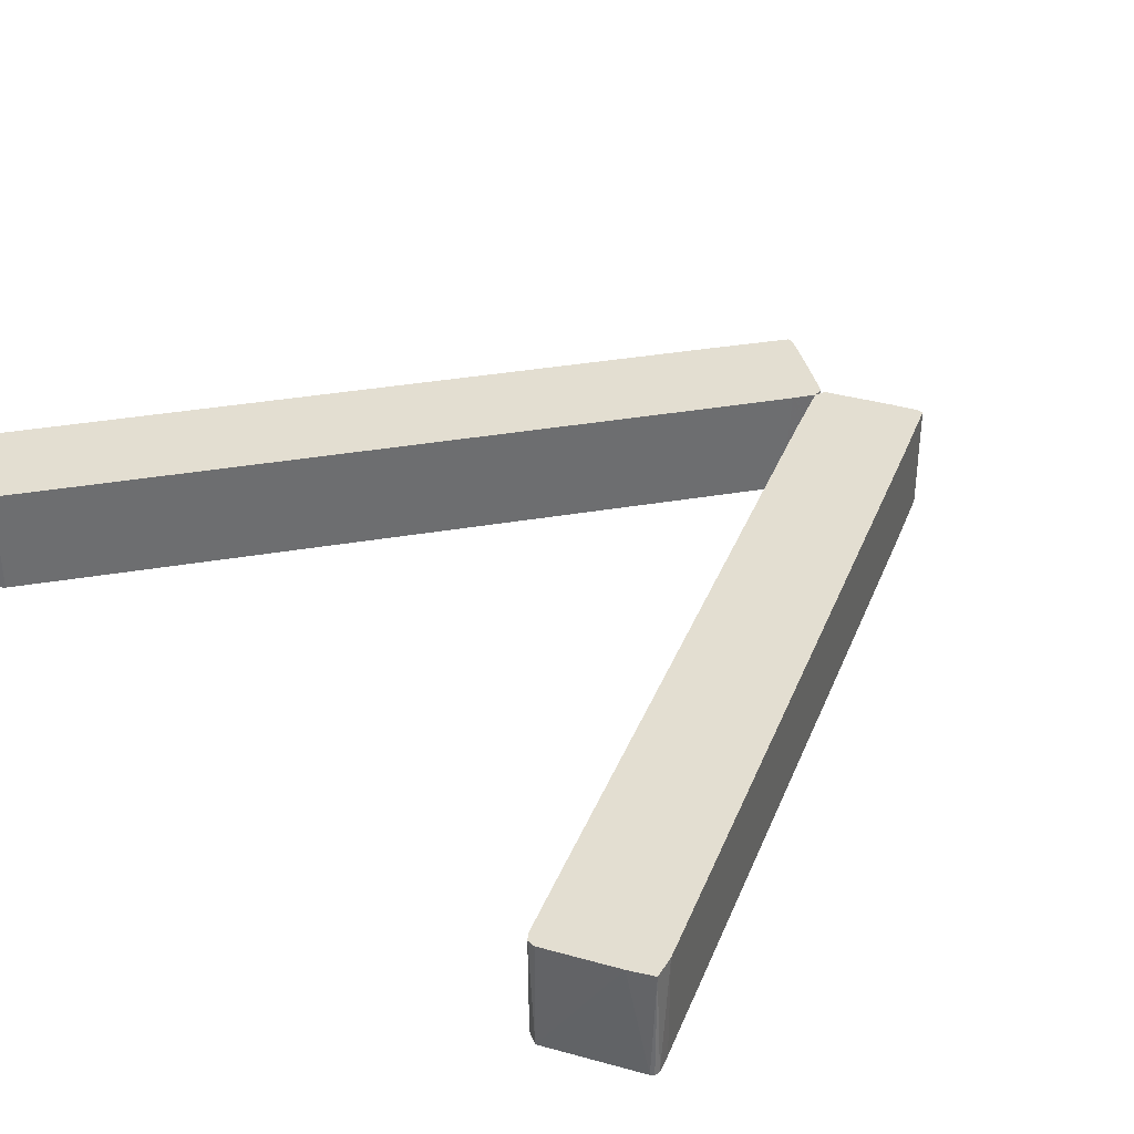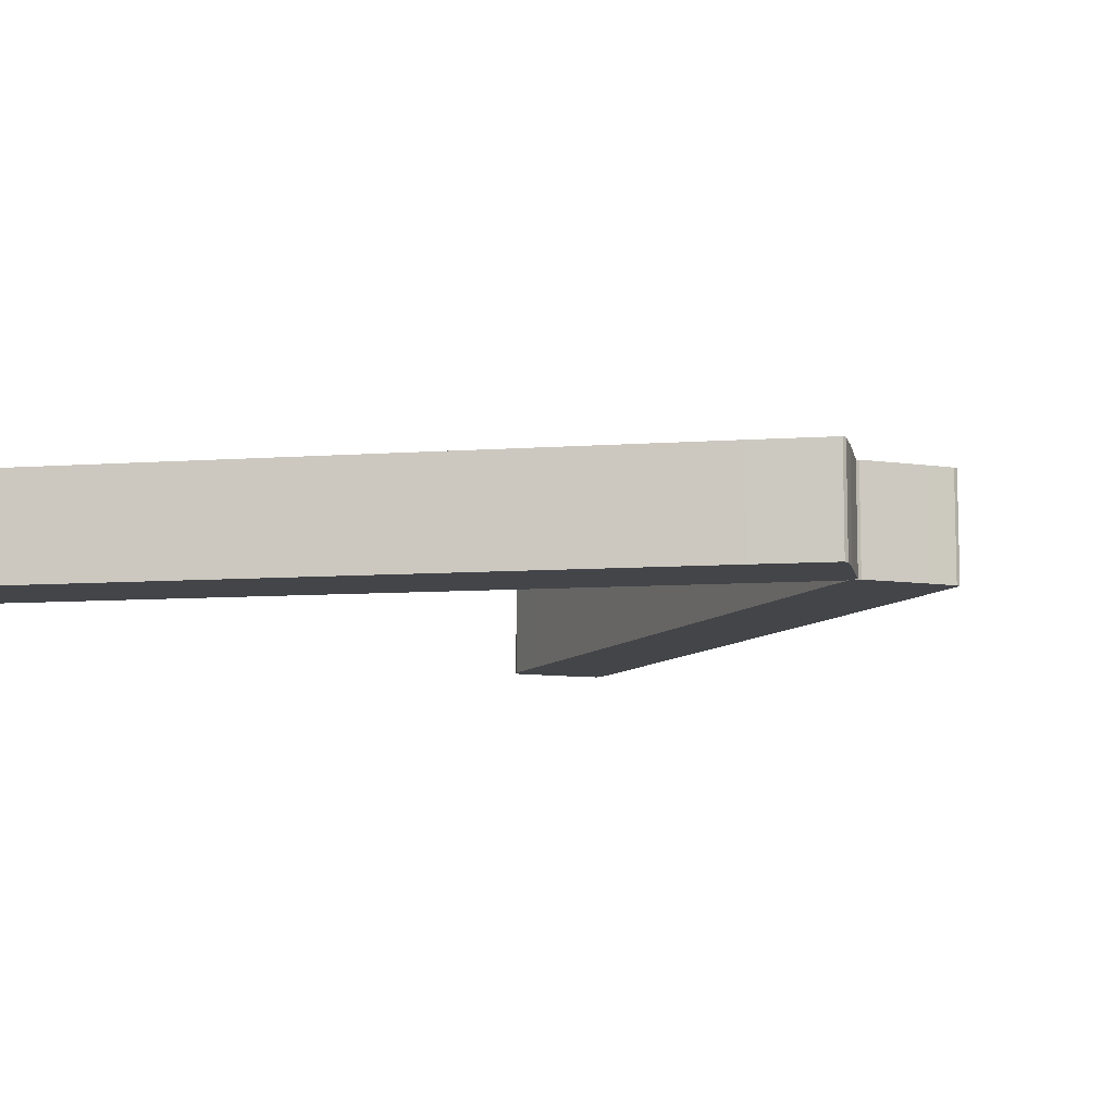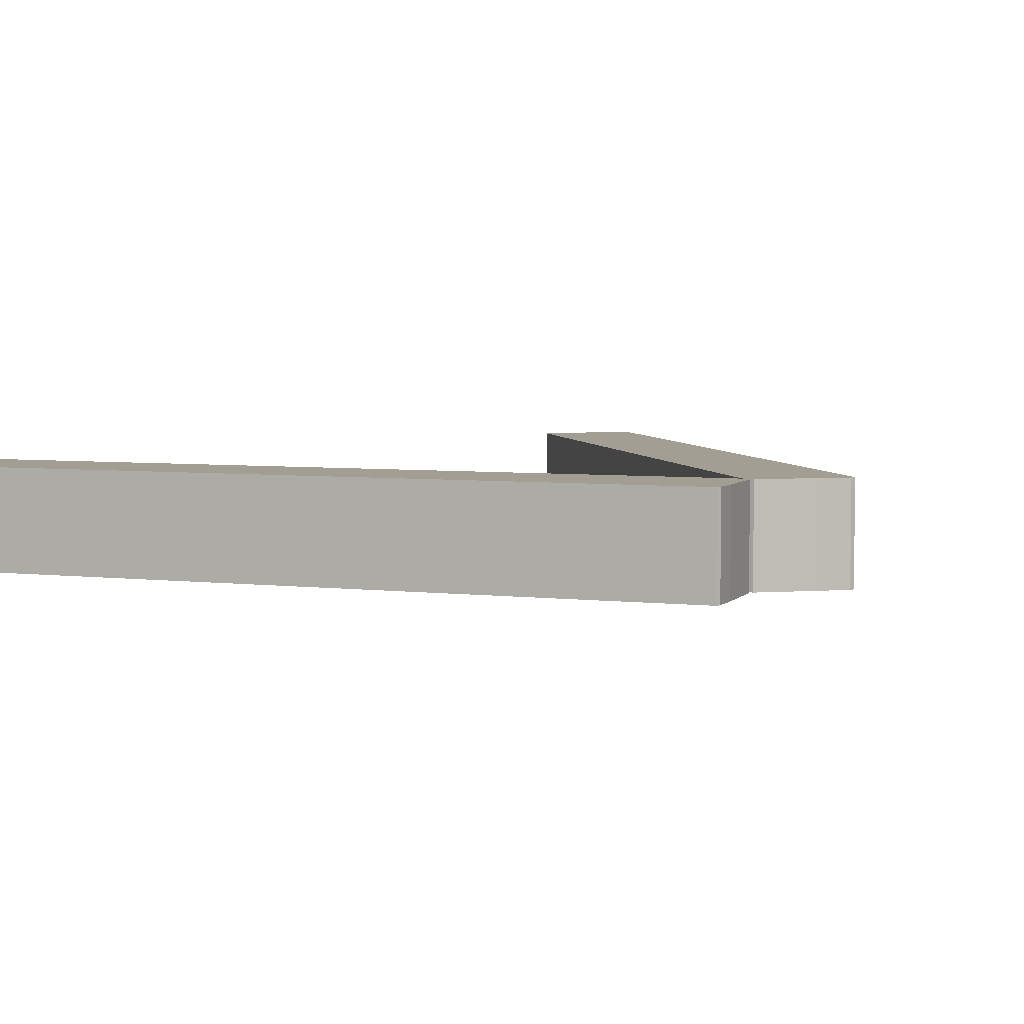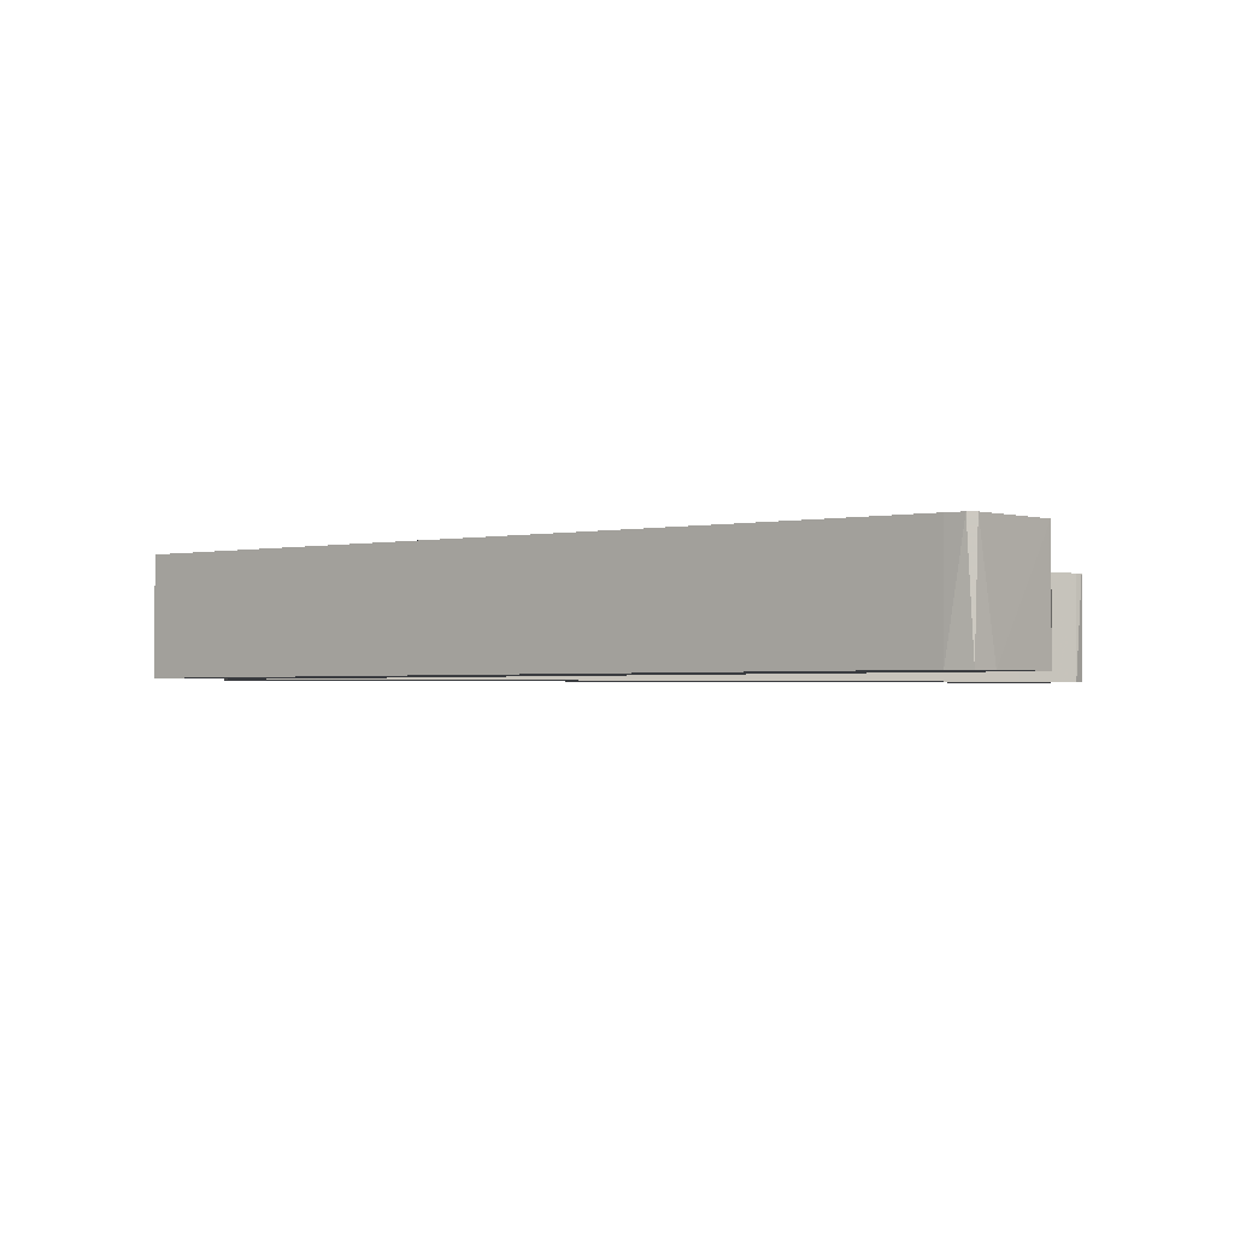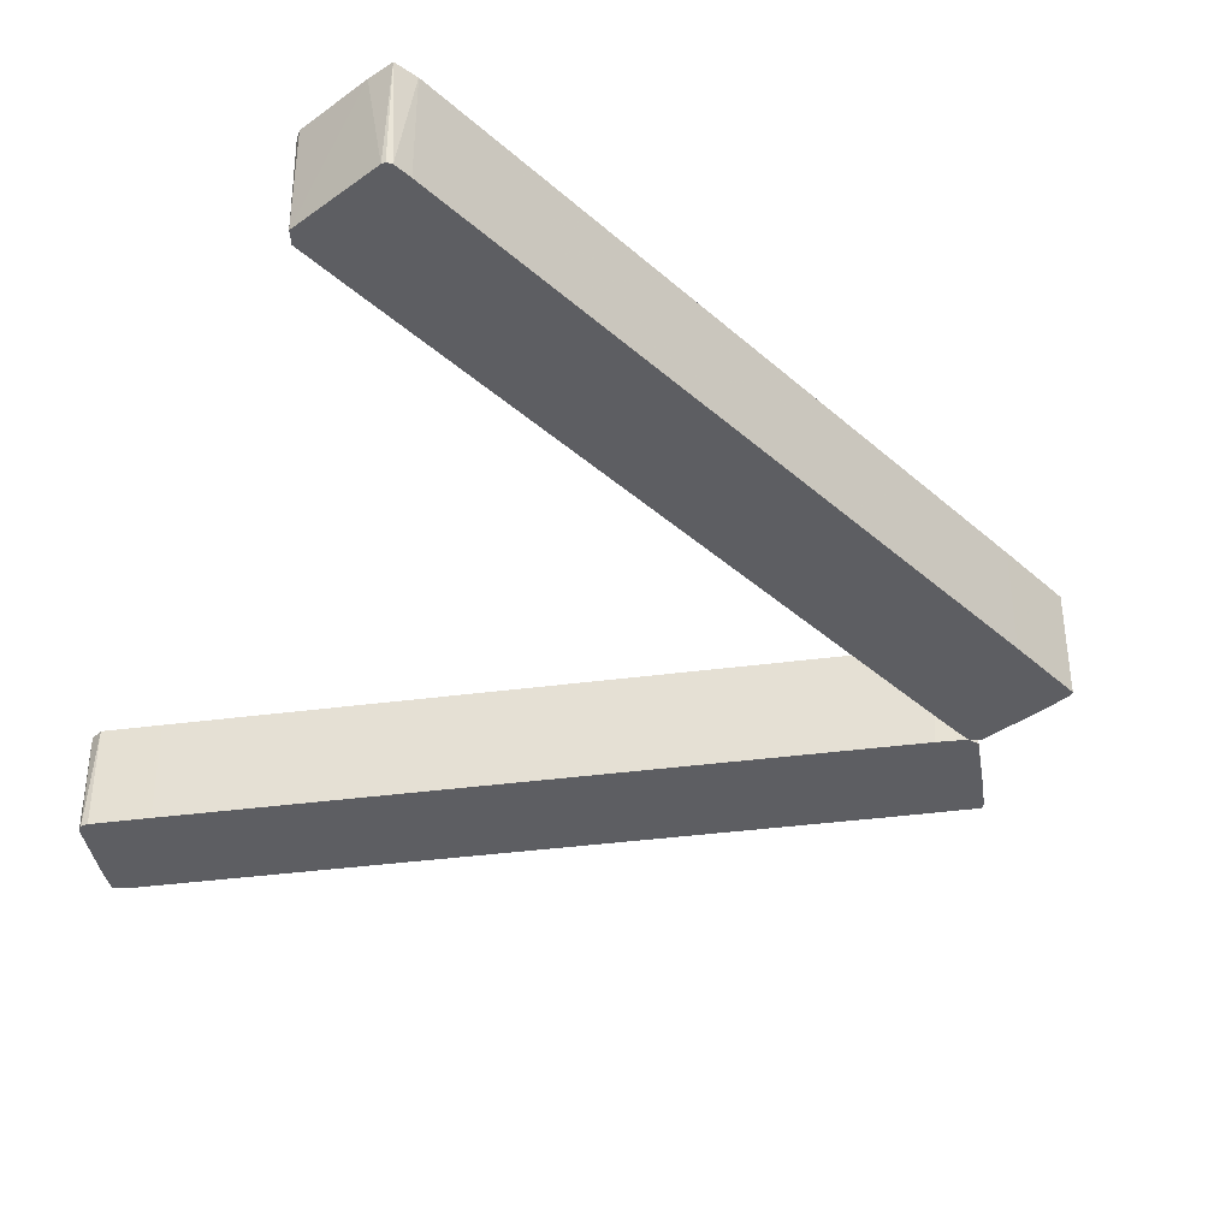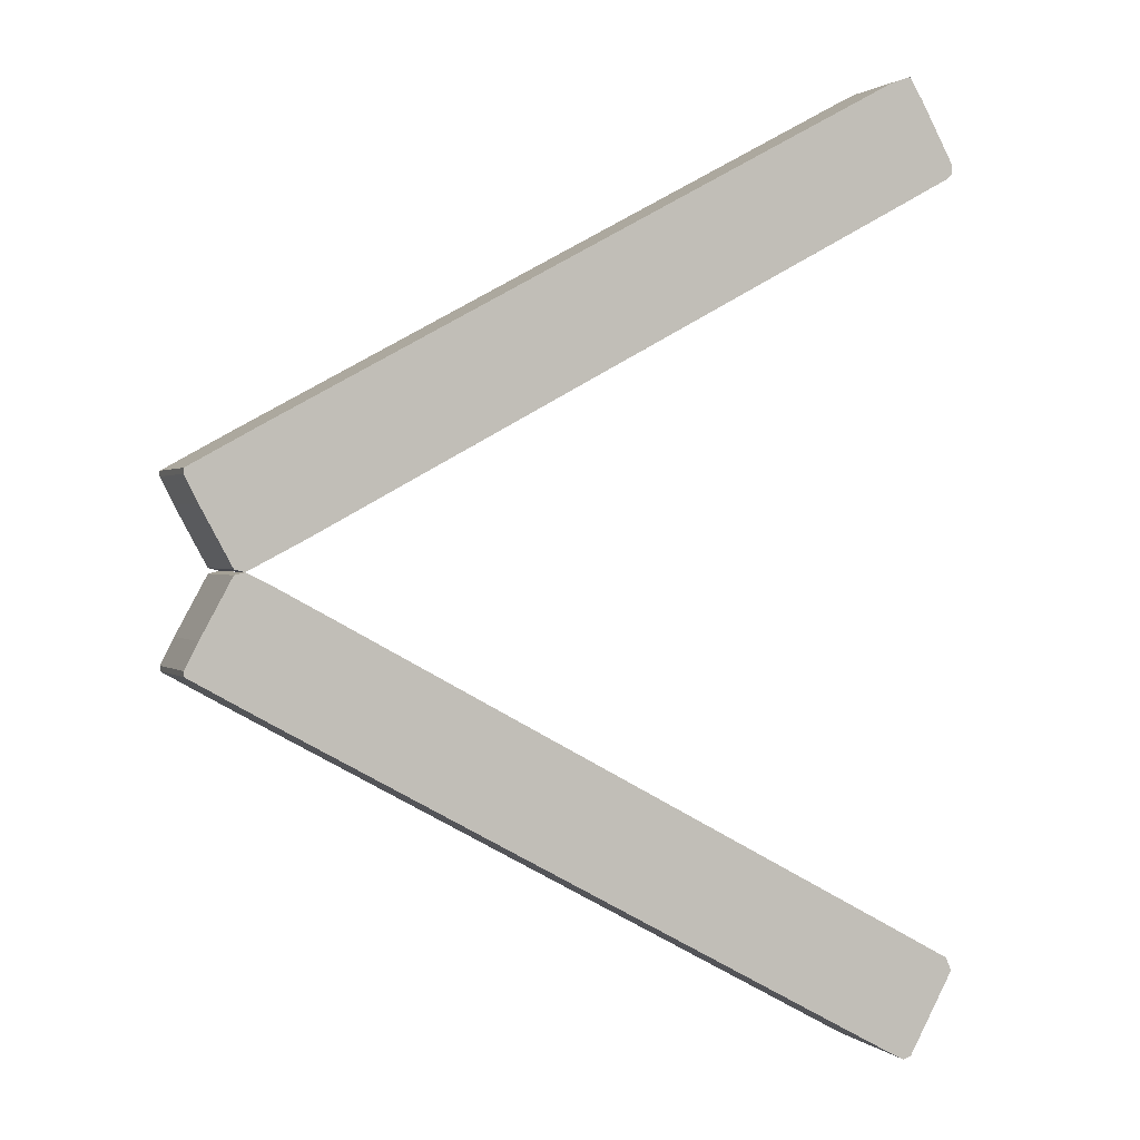
<metadata>
{"format":"obj","ext":"obj","renderer":"f3d","projection":"perspective","resolution":1024,"background":"white","views":[{"elev":36.2,"azim":138.6,"up":"+Z"},{"elev":-8.8,"azim":-140.5,"up":"+Z"},{"elev":5.0,"azim":-130.8,"up":"+Z"},{"elev":-1.9,"azim":11.0,"up":"+Z"},{"elev":-38.7,"azim":160.8,"up":"+Z"},{"elev":0.7,"azim":-20.7,"up":"+Y"}]}
</metadata>
<code>
o convex_0
v 0.6558 -0.4726 -0.001291
v 0.005054 -0 0.102
v 0.02572 -0.01036 0.102
v 0.6505 -0.4726 0.102
v -0.04923 -0.09039 -0.001291
v 0.697 -0.377 -0.001291
v -0.04923 -0.09039 0.102
v 0.005054 -0 -0.001291
v 0.697 -0.377 0.102
v 0.6351 -0.4648 -0.001291
v 0.7023 -0.3899 0.102
v -0.005318 -0.002591 -0.001291
v 0.7023 -0.3899 -0.001291
v 0.03087 -0.01295 -0.001291
v 0.0205 -0.1292 0.102
v -0.005318 -0.002591 0.102
v 0.6583 -0.47 0.102
v -0.04923 -0.08526 -0.001291
v 0.0205 -0.1292 -0.001291
v 0.6351 -0.4648 0.102
v -0.03629 -0.05944 0.102
v 0.6454 -0.3486 0.102
v 0.08766 -0.04395 0.102
v 0.6454 -0.3486 -0.001291
v 0.6686 -0.4519 -0.001291
v 0.7023 -0.3822 -0.001291
v -0.04923 -0.08526 0.102
v -0.03629 -0.05944 -0.001291
f 18 21 28
f 3 2 4
f 1 5 6
f 4 2 7
f 2 3 8
f 6 5 8
f 3 4 9
f 1 4 10
f 5 1 10
f 9 4 11
f 2 8 12
f 8 5 12
f 1 6 13
f 8 3 14
f 6 8 14
f 4 7 15
f 7 5 15
f 7 2 16
f 2 12 16
f 4 1 17
f 11 4 17
f 5 7 18
f 12 5 18
f 5 10 19
f 15 5 19
f 10 15 19
f 10 4 20
f 4 15 20
f 15 10 20
f 7 16 21
f 16 12 21
f 3 9 22
f 9 6 22
f 14 3 23
f 3 22 23
f 6 14 24
f 22 6 24
f 14 23 24
f 23 22 24
f 1 13 25
f 13 11 25
f 17 1 25
f 11 17 25
f 6 9 26
f 9 11 26
f 13 6 26
f 11 13 26
f 18 7 27
f 7 21 27
f 21 18 27
f 12 18 28
f 21 12 28
o convex_1
v 0.02572 0.01038 -0.001291
v 0.6558 0.4726 0.102
v 0.6558 0.4726 -0.001291
v -0.04923 0.0904 0.102
v 0.697 0.377 0.102
v -0.04923 0.0904 -0.001291
v 0.005054 1.4e-05 0.102
v 0.697 0.377 -0.001291
v 0.6351 0.4648 -0.001291
v -0.005318 0.002605 -0.001291
v 0.6351 0.4648 0.102
v 0.7023 0.39 -0.001291
v 0.7023 0.39 0.102
v 0.05927 0.02842 0.102
v 0.0205 0.1292 0.102
v -0.005318 0.002605 0.102
v -0.04923 0.08522 0.102
v 0.0205 0.1292 -0.001291
v -0.03629 0.05941 -0.001291
v 0.6454 0.3486 -0.001291
v 0.6686 0.4519 0.102
v 0.08766 0.04391 -0.001291
v 0.005054 1.4e-05 -0.001291
v 0.6454 0.3486 0.102
v 0.6583 0.47 -0.001291
v 0.6505 0.4726 -0.001291
v 0.7023 0.3822 0.102
v -0.04923 0.08522 -0.001291
v -0.03629 0.05941 0.102
f 45 47 57
f 30 32 33
f 31 29 34
f 33 32 35
f 29 31 36
f 31 34 37
f 34 29 38
f 32 30 39
f 36 31 40
f 30 33 41
f 35 29 42
f 33 35 42
f 34 32 43
f 32 39 43
f 39 37 43
f 35 32 44
f 38 35 44
f 32 34 45
f 44 32 45
f 37 34 46
f 34 43 46
f 43 37 46
f 34 38 47
f 38 44 47
f 29 36 48
f 36 33 48
f 30 41 49
f 41 40 49
f 42 29 50
f 29 48 50
f 29 35 51
f 38 29 51
f 35 38 51
f 33 42 52
f 48 33 52
f 42 50 52
f 50 48 52
f 31 30 53
f 40 31 53
f 30 49 53
f 49 40 53
f 30 31 54
f 31 37 54
f 39 30 54
f 37 39 54
f 33 36 55
f 36 40 55
f 41 33 55
f 40 41 55
f 45 34 56
f 34 47 56
f 47 45 56
f 44 45 57
f 47 44 57

</code>
